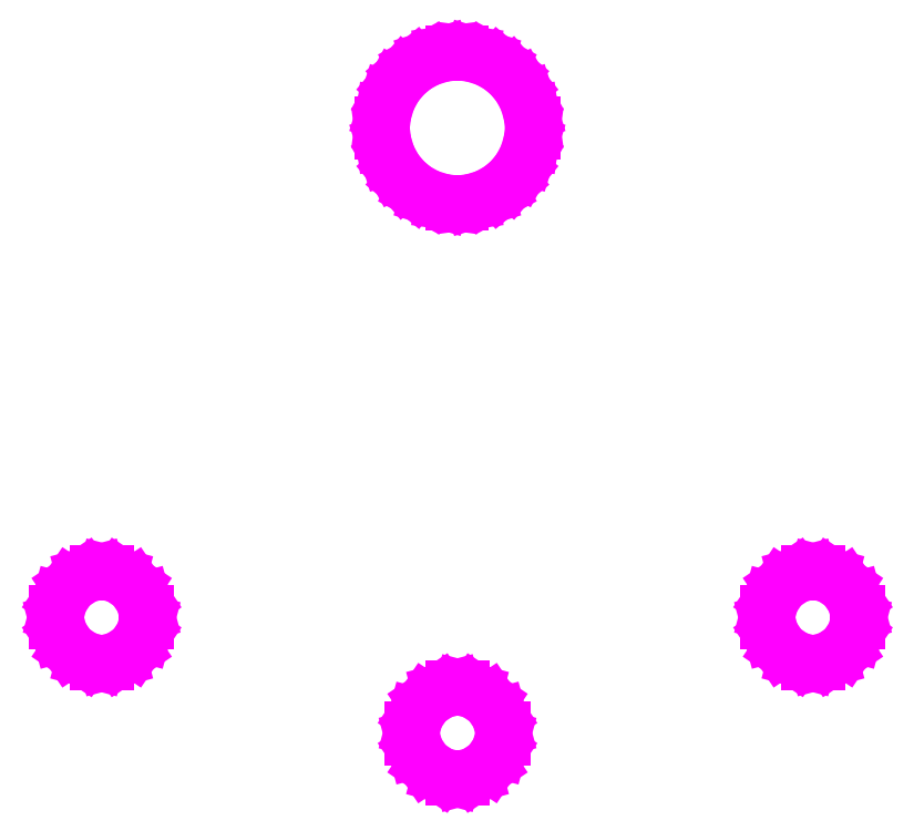
<metadata>
{"format":"dxf","ext":"dxf","renderer":"ezdxf+matplotlib","layout":"modelspace","background":"white","min_lineweight":24,"dpi":150}
</metadata>
<code>
0
SECTION
2
ENTITIES
0
LINE
8
0
10
31.42
20
42.98
30
0
11
31.42
21
42.73
31
0
0
LINE
8
0
10
31.42
20
42.73
30
0
11
31.32
21
41.98
31
0
0
LINE
8
0
10
31.32
20
41.98
30
0
11
31.03
21
41.05
31
0
0
LINE
8
0
10
31.03
20
41.05
30
0
11
30.57
21
40.21
31
0
0
LINE
8
0
10
30.57
20
40.21
30
0
11
29.97
21
39.48
31
0
0
LINE
8
0
10
29.97
20
39.48
30
0
11
29.24
21
38.87
31
0
0
LINE
8
0
10
29.24
20
38.87
30
0
11
28.4
21
38.42
31
0
0
LINE
8
0
10
28.4
20
38.42
30
0
11
27.47
21
38.13
31
0
0
LINE
8
0
10
27.47
20
38.13
30
0
11
26.72
21
38.03
31
0
0
LINE
8
0
10
26.72
20
38.03
30
0
11
26.47
21
38.03
31
0
0
LINE
8
0
10
26.47
20
38.03
30
0
11
26.22
21
38.03
31
0
0
LINE
8
0
10
26.22
20
38.03
30
0
11
25.47
21
38.13
31
0
0
LINE
8
0
10
25.47
20
38.13
30
0
11
24.54
21
38.42
31
0
0
LINE
8
0
10
24.54
20
38.42
30
0
11
23.7
21
38.87
31
0
0
LINE
8
0
10
23.7
20
38.87
30
0
11
22.97
21
39.48
31
0
0
LINE
8
0
10
22.97
20
39.48
30
0
11
22.36
21
40.21
31
0
0
LINE
8
0
10
22.36
20
40.21
30
0
11
21.91
21
41.05
31
0
0
LINE
8
0
10
21.91
20
41.05
30
0
11
21.62
21
41.98
31
0
0
LINE
8
0
10
21.62
20
41.98
30
0
11
21.52
21
42.73
31
0
0
LINE
8
0
10
21.52
20
42.73
30
0
11
21.52
21
42.98
31
0
0
LINE
8
0
10
21.52
20
42.98
30
0
11
21.52
21
43.23
31
0
0
LINE
8
0
10
21.52
20
43.23
30
0
11
21.62
21
43.98
31
0
0
LINE
8
0
10
21.62
20
43.98
30
0
11
21.91
21
44.91
31
0
0
LINE
8
0
10
21.91
20
44.91
30
0
11
22.36
21
45.75
31
0
0
LINE
8
0
10
22.36
20
45.75
30
0
11
22.97
21
46.48
31
0
0
LINE
8
0
10
22.97
20
46.48
30
0
11
23.7
21
47.08
31
0
0
LINE
8
0
10
23.7
20
47.08
30
0
11
24.54
21
47.54
31
0
0
LINE
8
0
10
24.54
20
47.54
30
0
11
25.47
21
47.83
31
0
0
LINE
8
0
10
25.47
20
47.83
30
0
11
26.22
21
47.93
31
0
0
LINE
8
0
10
26.22
20
47.93
30
0
11
26.47
21
47.93
31
0
0
LINE
8
0
10
26.47
20
47.93
30
0
11
26.72
21
47.93
31
0
0
LINE
8
0
10
26.72
20
47.93
30
0
11
27.47
21
47.83
31
0
0
LINE
8
0
10
27.47
20
47.83
30
0
11
28.4
21
47.54
31
0
0
LINE
8
0
10
28.4
20
47.54
30
0
11
29.24
21
47.08
31
0
0
LINE
8
0
10
29.24
20
47.08
30
0
11
29.97
21
46.48
31
0
0
LINE
8
0
10
29.97
20
46.48
30
0
11
30.57
21
45.75
31
0
0
LINE
8
0
10
30.57
20
45.75
30
0
11
31.03
21
44.91
31
0
0
LINE
8
0
10
31.03
20
44.91
30
0
11
31.32
21
43.98
31
0
0
LINE
8
0
10
31.32
20
43.98
30
0
11
31.42
21
43.23
31
0
0
LINE
8
0
10
31.42
20
43.23
30
0
11
31.42
21
42.98
31
0
0
LINE
8
0
10
29.45
20
3.051
30
0
11
29.45
21
2.763
31
0
0
LINE
8
0
10
29.45
20
2.763
30
0
11
29.21
21
1.895
31
0
0
LINE
8
0
10
29.21
20
1.895
30
0
11
28.58
21
0.9508
31
0
0
LINE
8
0
10
28.58
20
0.9508
30
0
11
27.63
21
0.3142
31
0
0
LINE
8
0
10
27.63
20
0.3142
30
0
11
26.77
21
0.07993
31
0
0
LINE
8
0
10
26.77
20
0.07993
30
0
11
26.48
21
0.07993
31
0
0
LINE
8
0
10
26.48
20
0.07993
30
0
11
26.19
21
0.07993
31
0
0
LINE
8
0
10
26.19
20
0.07993
30
0
11
25.32
21
0.3142
31
0
0
LINE
8
0
10
25.32
20
0.3142
30
0
11
24.38
21
0.9508
31
0
0
LINE
8
0
10
24.38
20
0.9508
30
0
11
23.74
21
1.895
31
0
0
LINE
8
0
10
23.74
20
1.895
30
0
11
23.51
21
2.763
31
0
0
LINE
8
0
10
23.51
20
2.763
30
0
11
23.51
21
3.051
31
0
0
LINE
8
0
10
23.51
20
3.051
30
0
11
23.51
21
3.34
31
0
0
LINE
8
0
10
23.51
20
3.34
30
0
11
23.74
21
4.207
31
0
0
LINE
8
0
10
23.74
20
4.207
30
0
11
24.38
21
5.151
31
0
0
LINE
8
0
10
24.38
20
5.151
30
0
11
25.32
21
5.788
31
0
0
LINE
8
0
10
25.32
20
5.788
30
0
11
26.19
21
6.021
31
0
0
LINE
8
0
10
26.19
20
6.021
30
0
11
26.48
21
6.021
31
0
0
LINE
8
0
10
26.48
20
6.021
30
0
11
26.77
21
6.021
31
0
0
LINE
8
0
10
26.77
20
6.021
30
0
11
27.63
21
5.788
31
0
0
LINE
8
0
10
27.63
20
5.788
30
0
11
28.58
21
5.151
31
0
0
LINE
8
0
10
28.58
20
5.151
30
0
11
29.21
21
4.207
31
0
0
LINE
8
0
10
29.21
20
4.207
30
0
11
29.45
21
3.34
31
0
0
LINE
8
0
10
29.45
20
3.34
30
0
11
29.45
21
3.051
31
0
0
LINE
8
0
10
52.9
20
10.69
30
0
11
52.9
21
10.4
31
0
0
LINE
8
0
10
52.9
20
10.4
30
0
11
52.67
21
9.53
31
0
0
LINE
8
0
10
52.67
20
9.53
30
0
11
52.03
21
8.587
31
0
0
LINE
8
0
10
52.03
20
8.587
30
0
11
51.09
21
7.95
31
0
0
LINE
8
0
10
51.09
20
7.95
30
0
11
50.22
21
7.716
31
0
0
LINE
8
0
10
50.22
20
7.716
30
0
11
49.93
21
7.716
31
0
0
LINE
8
0
10
49.93
20
7.716
30
0
11
49.65
21
7.716
31
0
0
LINE
8
0
10
49.65
20
7.716
30
0
11
48.78
21
7.95
31
0
0
LINE
8
0
10
48.78
20
7.95
30
0
11
47.83
21
8.587
31
0
0
LINE
8
0
10
47.83
20
8.587
30
0
11
47.2
21
9.53
31
0
0
LINE
8
0
10
47.2
20
9.53
30
0
11
46.96
21
10.4
31
0
0
LINE
8
0
10
46.96
20
10.4
30
0
11
46.96
21
10.69
31
0
0
LINE
8
0
10
46.96
20
10.69
30
0
11
46.96
21
10.97
31
0
0
LINE
8
0
10
46.96
20
10.97
30
0
11
47.2
21
11.84
31
0
0
LINE
8
0
10
47.2
20
11.84
30
0
11
47.83
21
12.79
31
0
0
LINE
8
0
10
47.83
20
12.79
30
0
11
48.78
21
13.42
31
0
0
LINE
8
0
10
48.78
20
13.42
30
0
11
49.65
21
13.66
31
0
0
LINE
8
0
10
49.65
20
13.66
30
0
11
49.93
21
13.66
31
0
0
LINE
8
0
10
49.93
20
13.66
30
0
11
50.22
21
13.66
31
0
0
LINE
8
0
10
50.22
20
13.66
30
0
11
51.09
21
13.42
31
0
0
LINE
8
0
10
51.09
20
13.42
30
0
11
52.03
21
12.79
31
0
0
LINE
8
0
10
52.03
20
12.79
30
0
11
52.67
21
11.84
31
0
0
LINE
8
0
10
52.67
20
11.84
30
0
11
52.9
21
10.97
31
0
0
LINE
8
0
10
52.9
20
10.97
30
0
11
52.9
21
10.69
31
0
0
LINE
8
0
10
5.97
20
10.68
30
0
11
5.97
21
10.39
31
0
0
LINE
8
0
10
5.97
20
10.39
30
0
11
5.735
21
9.528
31
0
0
LINE
8
0
10
5.735
20
9.528
30
0
11
5.099
21
8.584
31
0
0
LINE
8
0
10
5.099
20
8.584
30
0
11
4.155
21
7.947
31
0
0
LINE
8
0
10
4.155
20
7.947
30
0
11
3.288
21
7.713
31
0
0
LINE
8
0
10
3.288
20
7.713
30
0
11
3
21
7.713
31
0
0
LINE
8
0
10
3
20
7.713
30
0
11
2.711
21
7.713
31
0
0
LINE
8
0
10
2.711
20
7.713
30
0
11
1.844
21
7.947
31
0
0
LINE
8
0
10
1.844
20
7.947
30
0
11
0.8999
21
8.584
31
0
0
LINE
8
0
10
0.8999
20
8.584
30
0
11
0.2632
21
9.528
31
0
0
LINE
8
0
10
0.2632
20
9.528
30
0
11
0.03032
21
10.39
31
0
0
LINE
8
0
10
0.03032
20
10.39
30
0
11
0.03032
21
10.68
31
0
0
LINE
8
0
10
0.03032
20
10.68
30
0
11
0.03032
21
10.97
31
0
0
LINE
8
0
10
0.03032
20
10.97
30
0
11
0.2632
21
11.84
31
0
0
LINE
8
0
10
0.2632
20
11.84
30
0
11
0.8999
21
12.78
31
0
0
LINE
8
0
10
0.8999
20
12.78
30
0
11
1.844
21
13.42
31
0
0
LINE
8
0
10
1.844
20
13.42
30
0
11
2.711
21
13.65
31
0
0
LINE
8
0
10
2.711
20
13.65
30
0
11
3
21
13.65
31
0
0
LINE
8
0
10
3
20
13.65
30
0
11
3.288
21
13.65
31
0
0
LINE
8
0
10
3.288
20
13.65
30
0
11
4.155
21
13.42
31
0
0
LINE
8
0
10
4.155
20
13.42
30
0
11
5.099
21
12.78
31
0
0
LINE
8
0
10
5.099
20
12.78
30
0
11
5.735
21
11.84
31
0
0
LINE
8
0
10
5.735
20
11.84
30
0
11
5.97
21
10.97
31
0
0
LINE
8
0
10
5.97
20
10.97
30
0
11
5.97
21
10.68
31
0
0
ENDSEC
0
EOF

</code>
